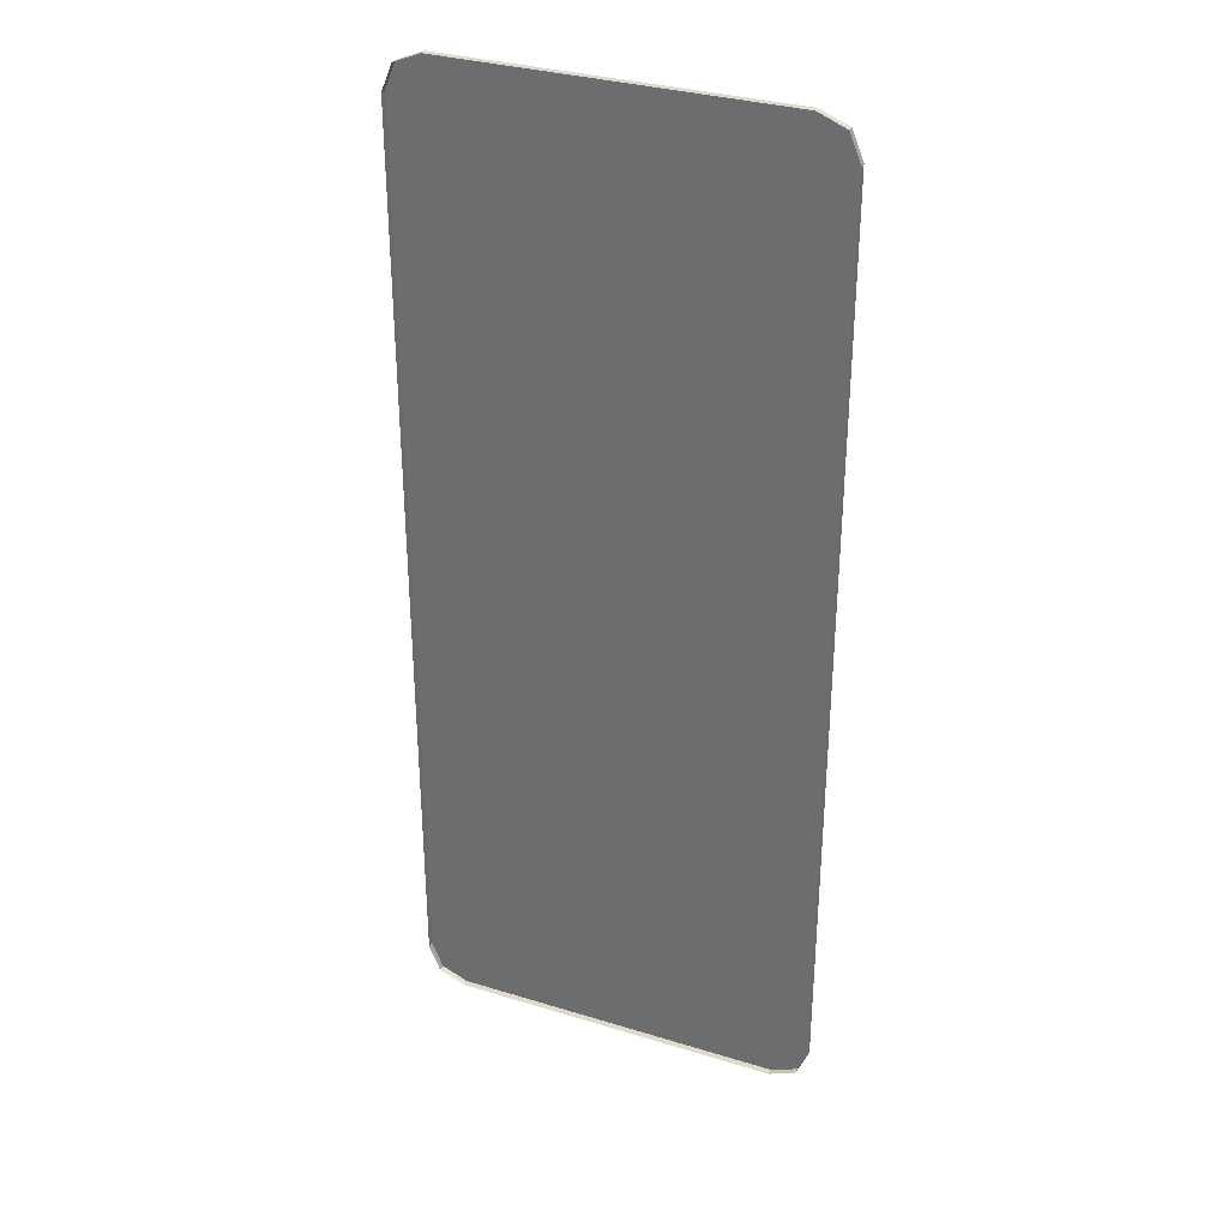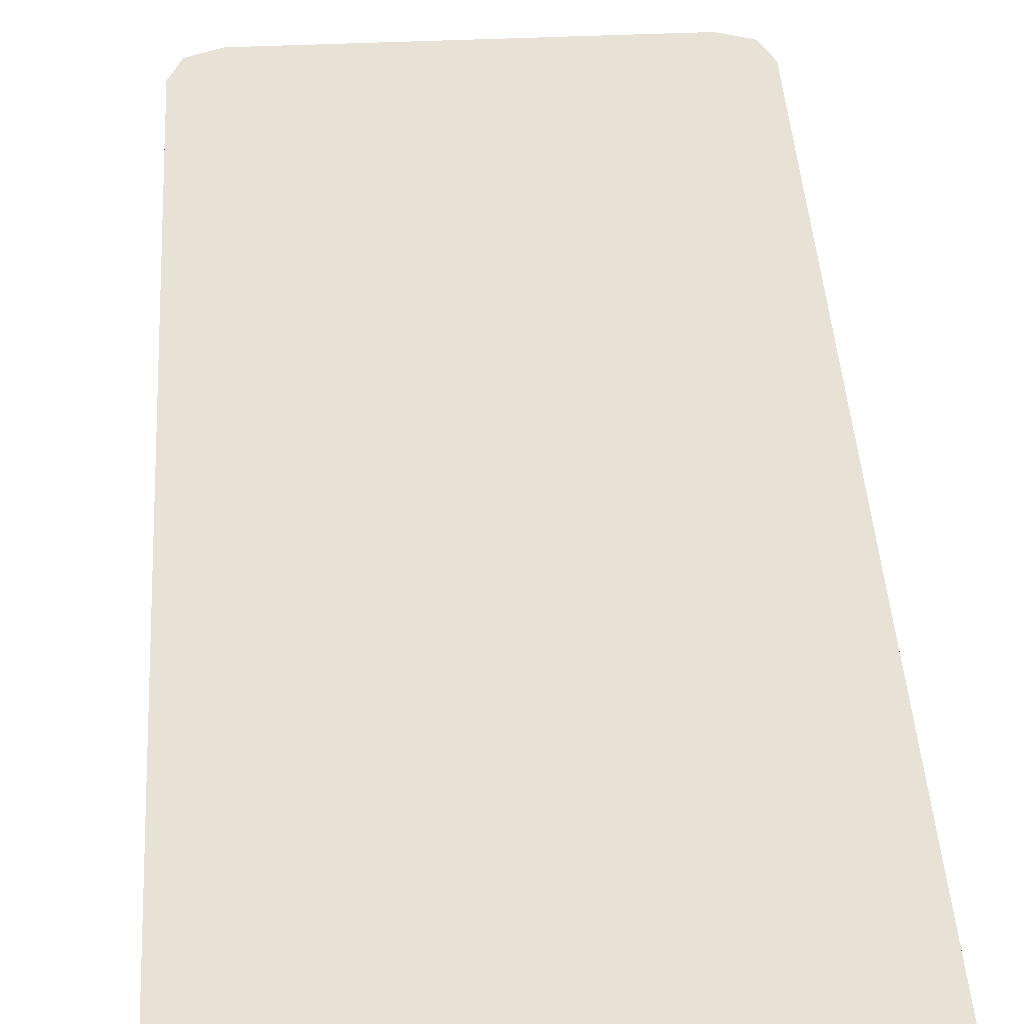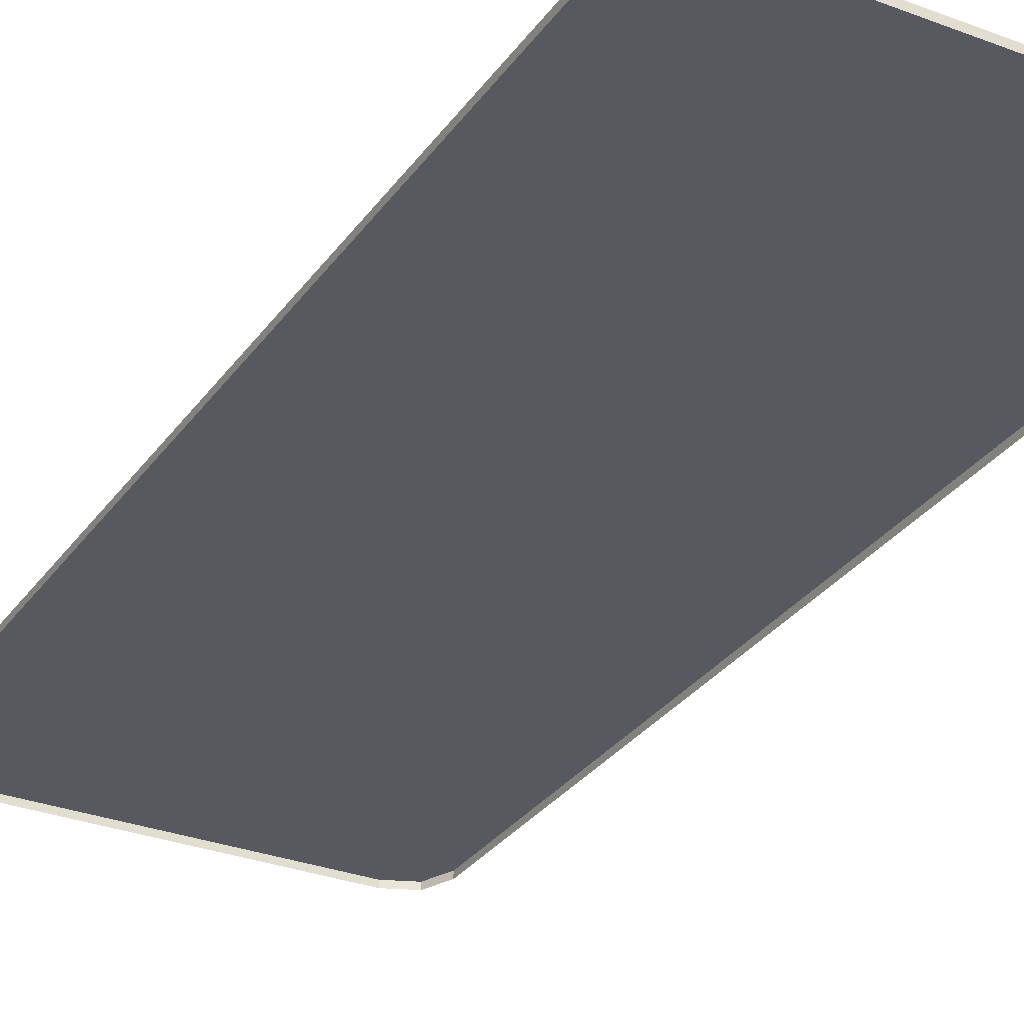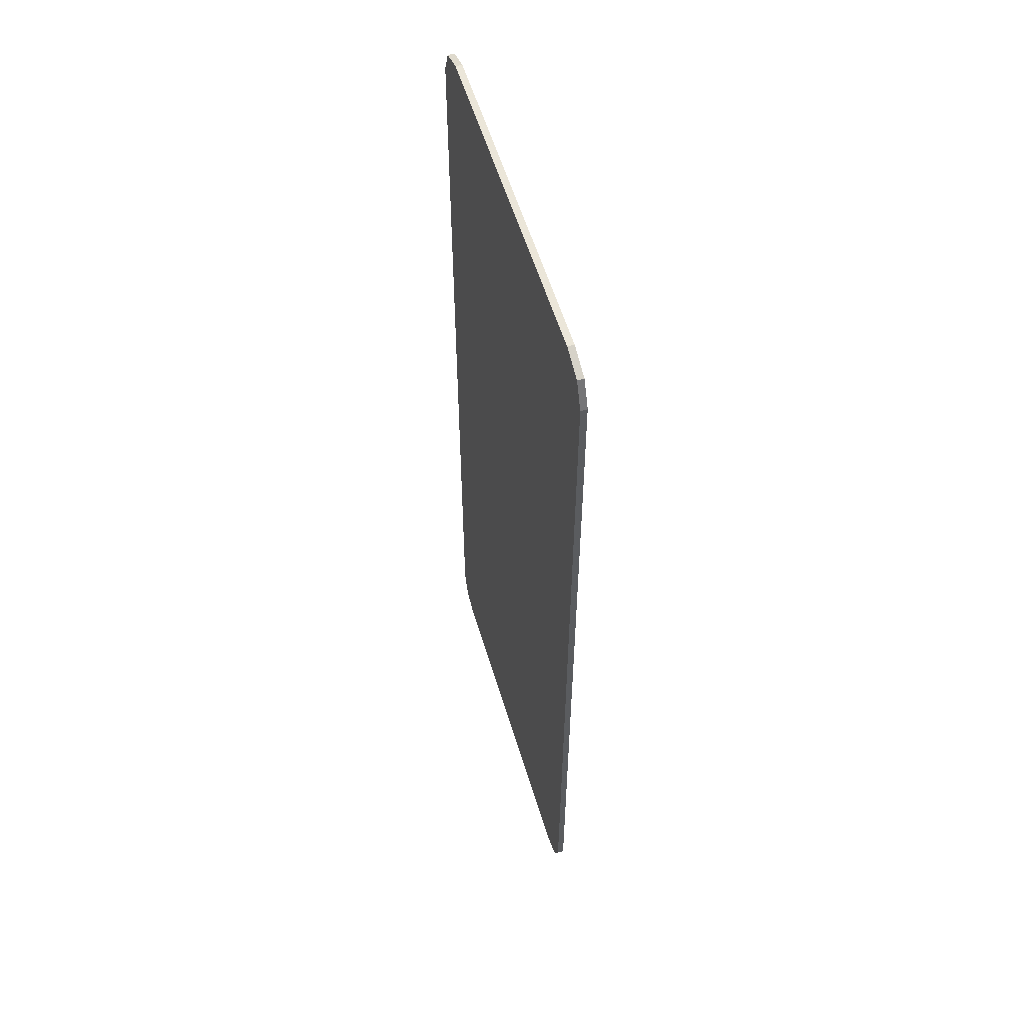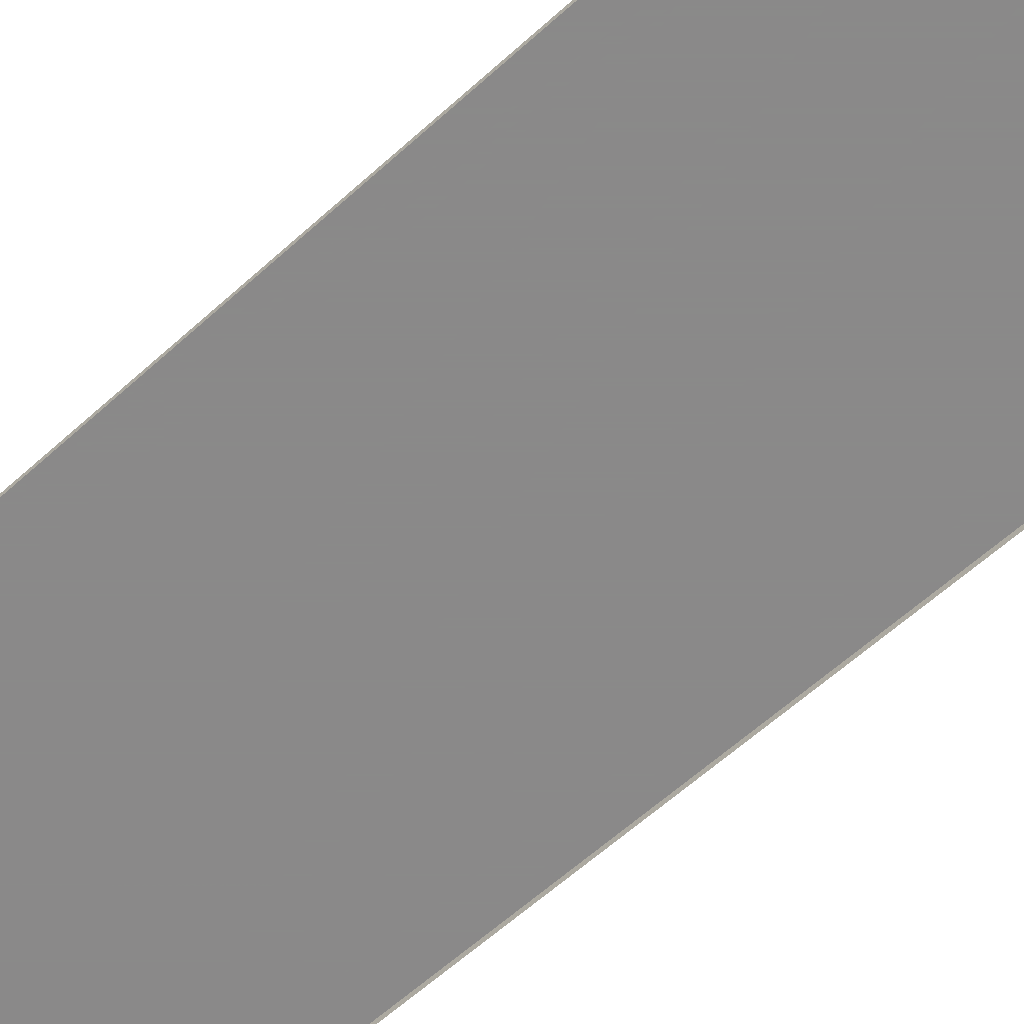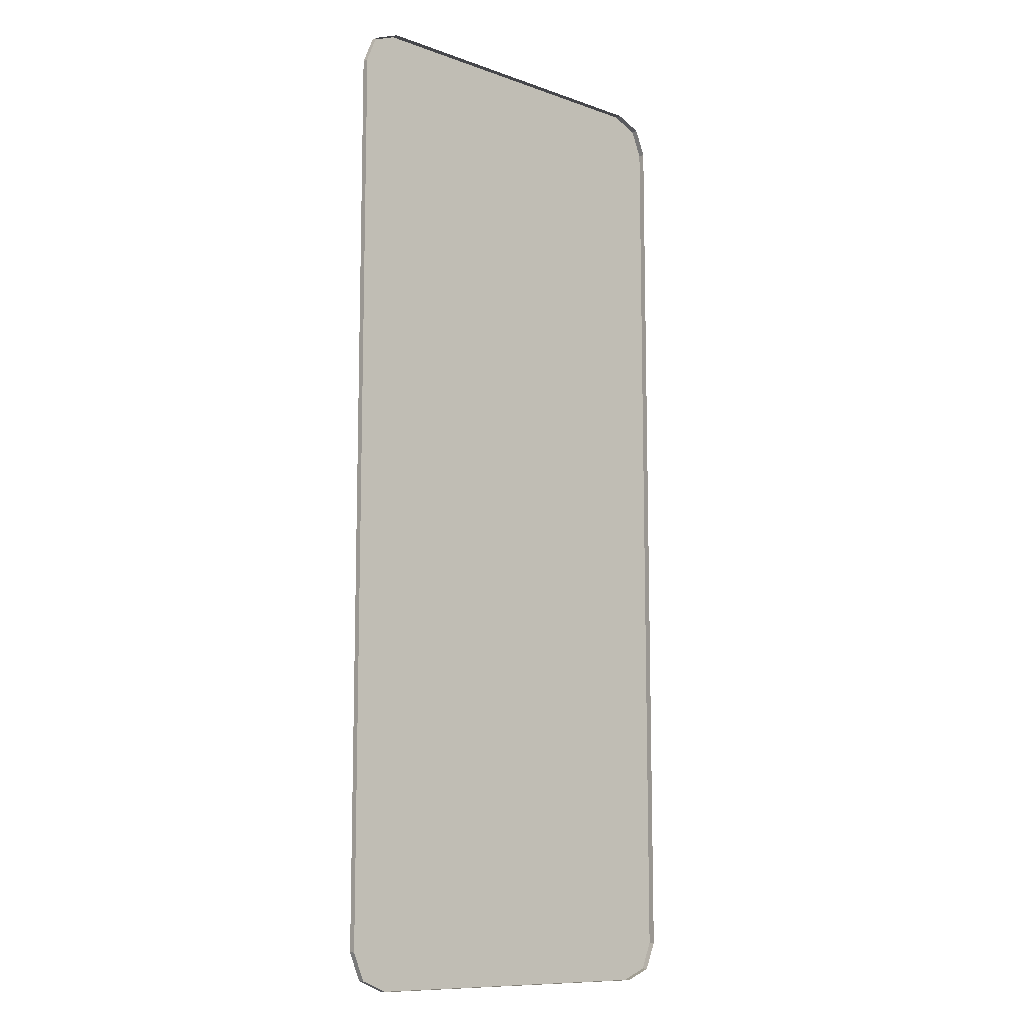
<metadata>
{"format":"obj","ext":"obj","renderer":"f3d","projection":"perspective","resolution":1024,"background":"white","views":[{"elev":32.6,"azim":23.0,"up":"+Z"},{"elev":40.2,"azim":176.7,"up":"+Y"},{"elev":-30.4,"azim":-28.9,"up":"+Y"},{"elev":57.0,"azim":-106.7,"up":"+Z"},{"elev":-63.3,"azim":-47.8,"up":"+Y"},{"elev":-10.7,"azim":-41.6,"up":"+Z"}]}
</metadata>
<code>
v -0.4 0 0.8886
v -0.378 0 0.9416
v -0.325 0 0.9636
v 0.4 0 0.8886
v 0.378 0 0.9416
v 0.325 0 0.9636
v -0.4 0 -0.8886
v -0.378 0 -0.9416
v -0.325 0 -0.9636
v 0.4 0 -0.8886
v 0.378 0 -0.9416
v 0.325 0 -0.9636
v -0.378 -0.0125 0.9416
v -0.4 -0.0125 0.8886
v -0.4 0 0.8886
v -0.378 0 0.9416
v -0.325 -0.0125 0.9636
v -0.378 -0.0125 0.9416
v -0.378 0 0.9416
v -0.325 0 0.9636
v 0.378 -0.0125 0.9416
v 0.4 -0.0125 0.8886
v 0.4 0 0.8886
v 0.378 0 0.9416
v 0.325 -0.0125 0.9636
v 0.378 -0.0125 0.9416
v 0.378 0 0.9416
v 0.325 0 0.9636
v -0.378 -0.0125 -0.9416
v -0.4 -0.0125 -0.8886
v -0.4 0 -0.8886
v -0.378 0 -0.9416
v -0.325 -0.0125 -0.9636
v -0.378 -0.0125 -0.9416
v -0.378 0 -0.9416
v -0.325 0 -0.9636
v 0.378 -0.0125 -0.9416
v 0.4 -0.0125 -0.8886
v 0.4 0 -0.8886
v 0.378 0 -0.9416
v 0.325 -0.0125 -0.9636
v 0.378 -0.0125 -0.9416
v 0.378 0 -0.9416
v 0.325 0 -0.9636
v -0.325 0 0.9636
v -0.325 0 -0.9636
v -0.4 0 -0.8886
v -0.4 0 0.8886
v -0.325 0 0.9636
v 0.325 0 0.9636
v 0.325 0 -0.9636
v -0.325 0 -0.9636
v 0.325 0 0.9636
v 0.4 0 0.8886
v 0.4 0 -0.8886
v 0.325 0 -0.9636
v -0.325 0 0.9636
v -0.325 -0.0125 0.9636
v -0.27 -0.0125 0.9636
v -0.325 0 0.9636
v -0.27 -0.0125 0.9636
v 0.15 -0.0125 0.9636
v 0.325 0 0.9636
v 0.325 0 0.9636
v 0.15 -0.0125 0.9636
v 0.325 -0.0125 0.9636
v -0.4 0 0.8886
v -0.4 -0.0125 0.6933
v -0.4 -0.0125 0.8886
v 0.4 0 0.8886
v 0.4 -0.0125 0.8886
v 0.4 -0.0125 0.6933
v -0.4 0 0.8886
v -0.4 -0.0125 0.3256
v -0.4 -0.0125 0.6933
v 0.4 0 0.8886
v 0.4 -0.0125 0.6933
v 0.4 -0.0125 0.3256
v -0.4 0 0.8886
v -0.4 -0.0125 -0.0365
v -0.4 -0.0125 0.3256
v 0.4 0 0.8886
v 0.4 -0.0125 0.3256
v 0.4 -0.0125 -0.0365
v -0.4 0 0.8886
v -0.4 0 -0.8886
v -0.4 -0.0125 -0.3902
v -0.4 -0.0125 -0.0365
v 0.4 0 0.8886
v 0.4 -0.0125 -0.0365
v 0.4 -0.0125 -0.3902
v 0.4 0 -0.8886
v -0.4 0 -0.8886
v -0.4 -0.0125 -0.7333
v -0.4 -0.0125 -0.3902
v 0.4 0 -0.8886
v 0.4 -0.0125 -0.3902
v 0.4 -0.0125 -0.7333
v -0.4 0 -0.8886
v -0.4 -0.0125 -0.8886
v -0.4 -0.0125 -0.7333
v 0.4 0 -0.8886
v 0.4 -0.0125 -0.7333
v 0.4 -0.0125 -0.8886
v -0.325 0 -0.9636
v 0.325 0 -0.9636
v 0.325 -0.0125 -0.9636
v -0.325 -0.0125 -0.9636
g mesh7276144
f 1 2 3
g mesh7276146
f 4 6 5
g mesh7276148
f 7 9 8
g mesh7276150
f 10 11 12
g mesh7276152
f 13 15 14
f 15 13 16
f 17 19 18
f 19 17 20
g mesh7276154
f 21 22 23
f 23 24 21
f 25 26 27
f 27 28 25
g mesh7276156
f 29 30 31
f 31 32 29
f 33 34 35
f 35 36 33
g mesh7276158
f 37 39 38
f 39 37 40
f 41 43 42
f 43 41 44
f 45 46 47
f 47 48 45
f 49 50 51
f 51 52 49
f 53 54 55
f 55 56 53
f 57 58 59
f 60 61 62
f 62 63 60
f 64 65 66
f 67 68 69
f 70 71 72
f 73 74 75
f 76 77 78
f 79 80 81
f 82 83 84
f 85 86 87
f 87 88 85
f 89 90 91
f 91 92 89
f 93 94 95
f 96 97 98
f 99 100 101
f 102 103 104
f 105 106 107
f 107 108 105

</code>
